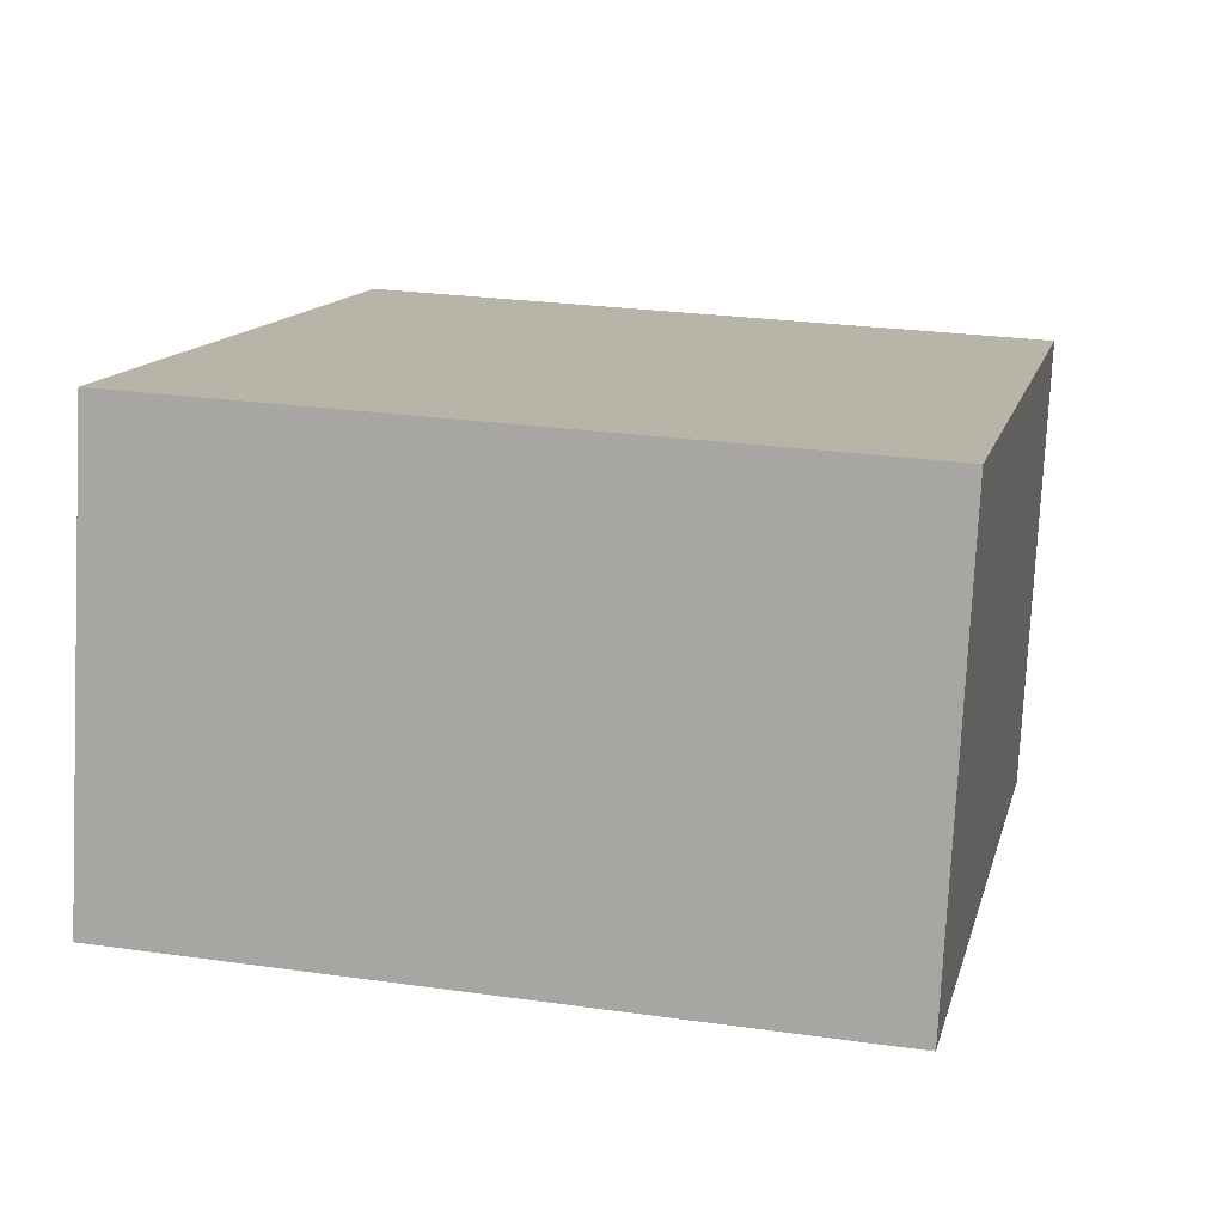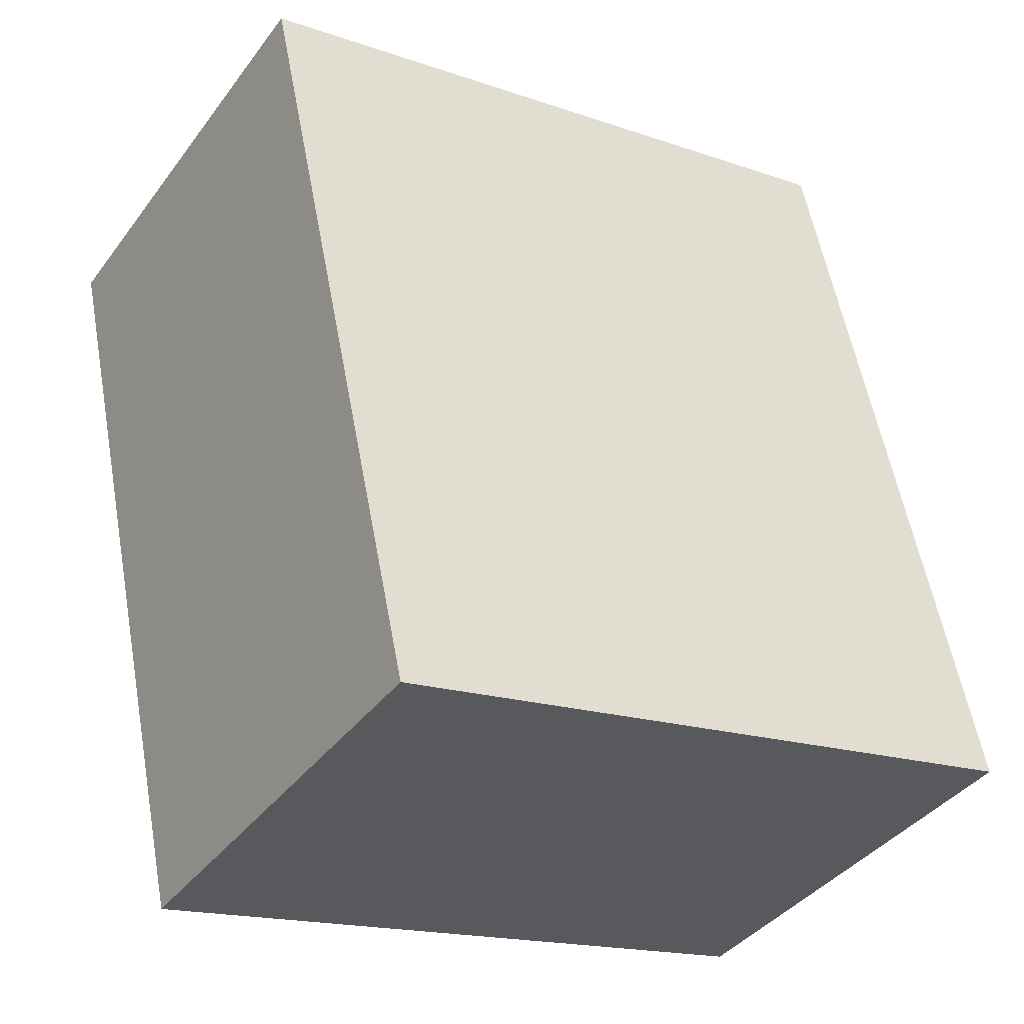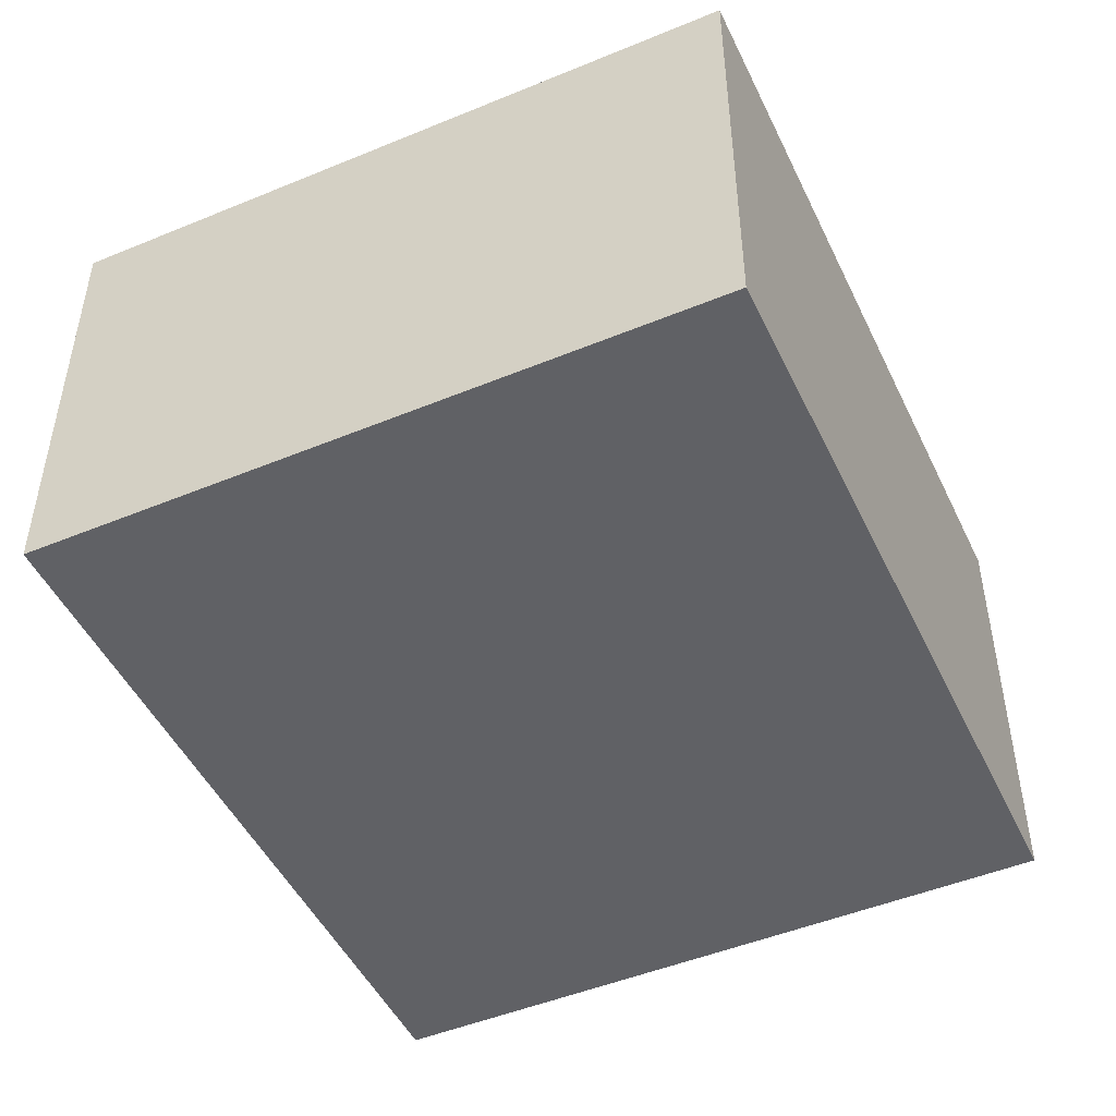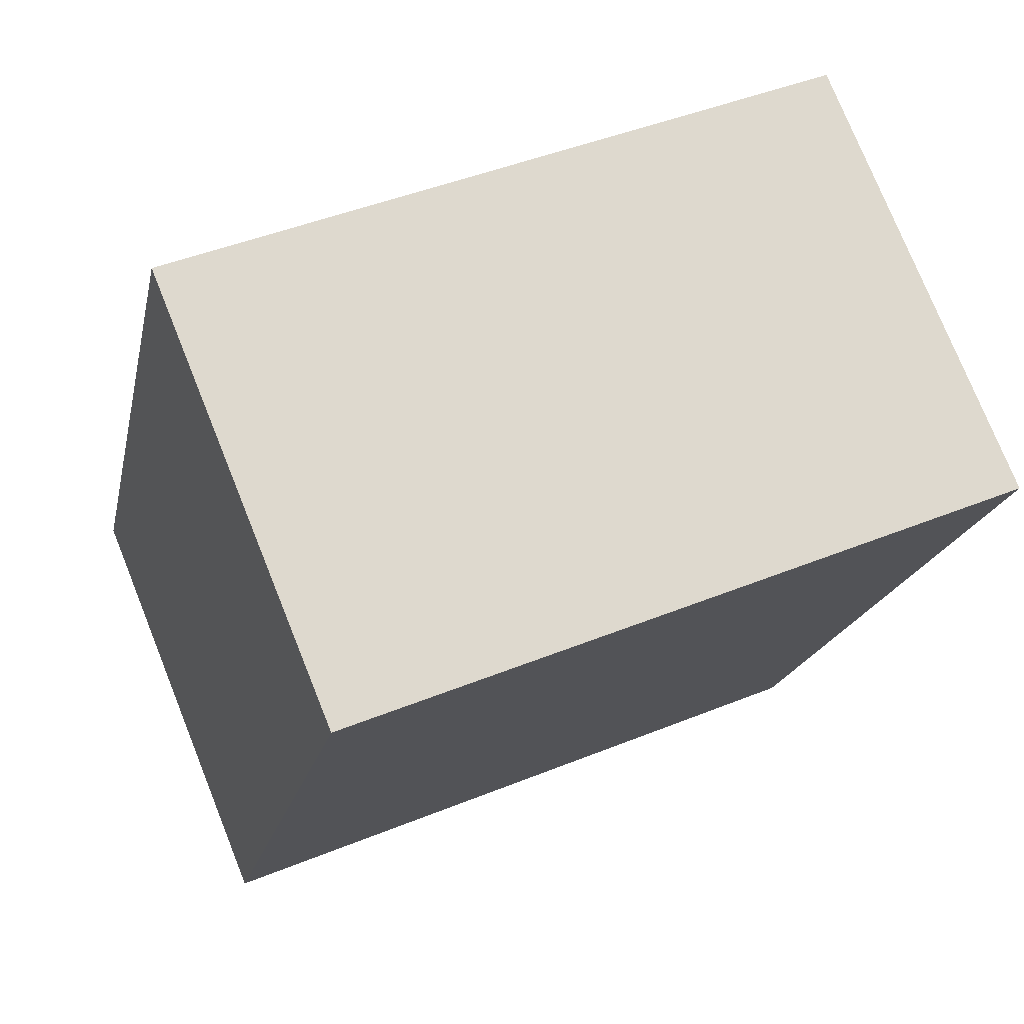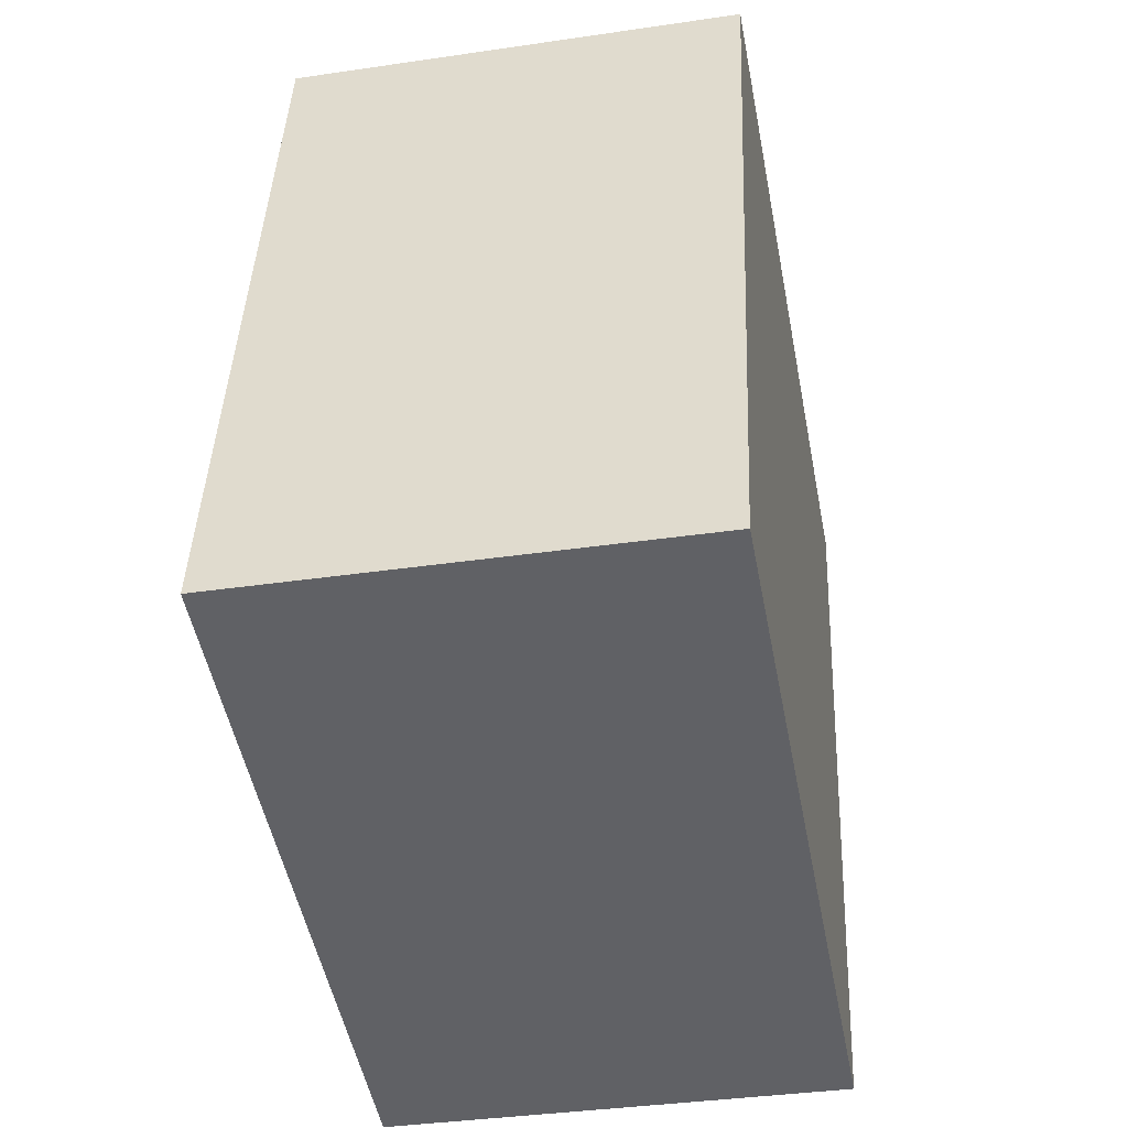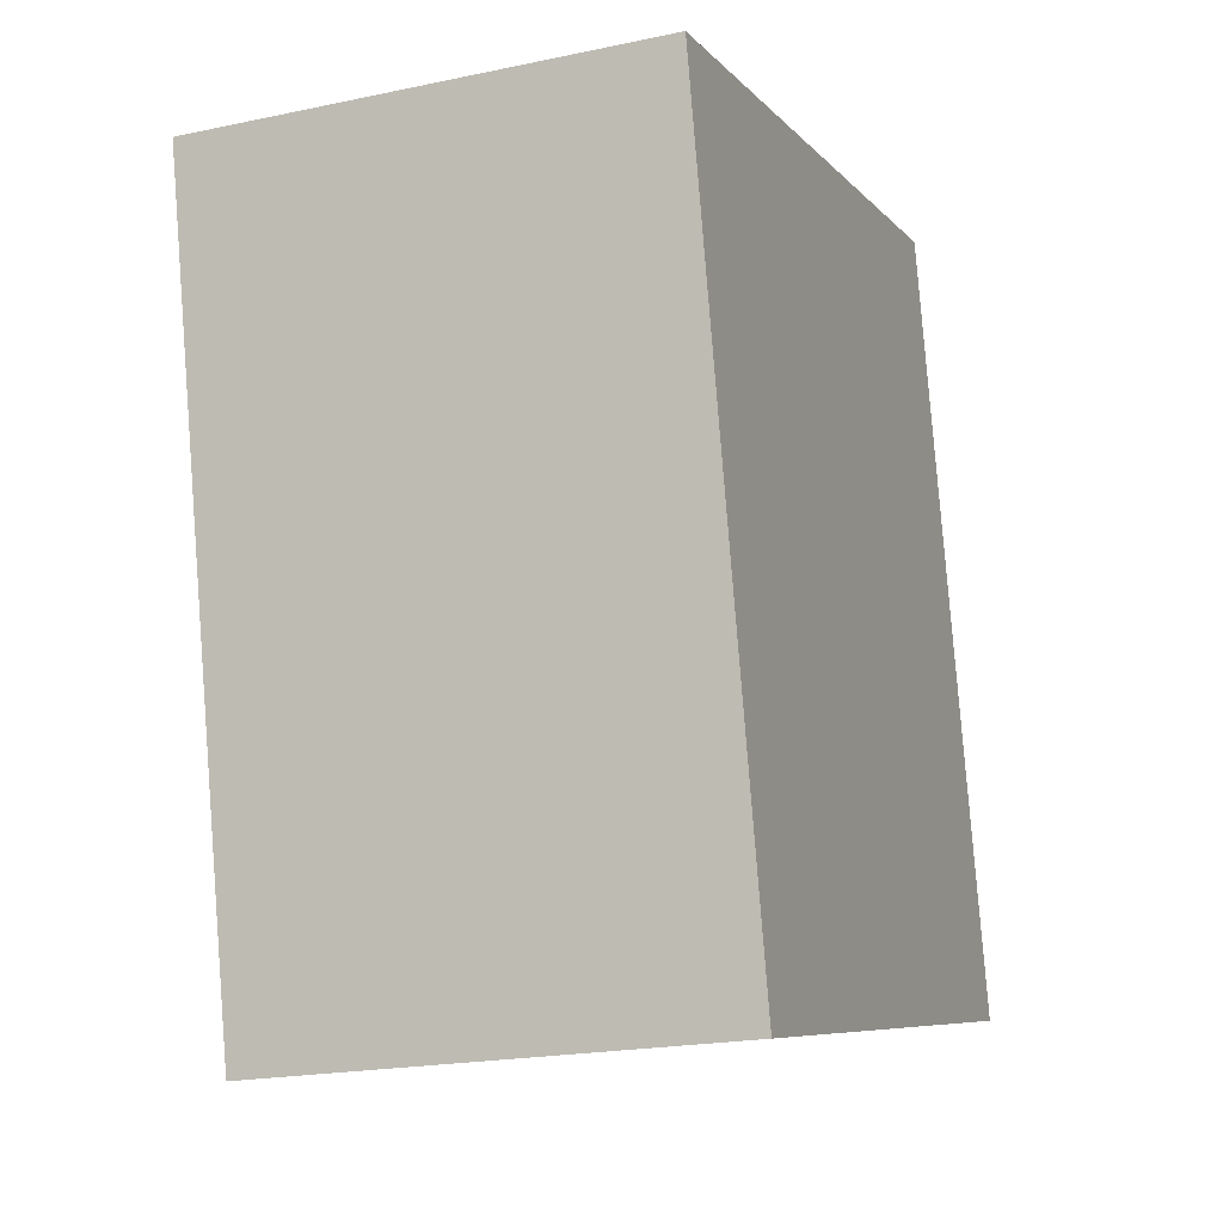
<metadata>
{"format":"obj","ext":"obj","renderer":"f3d","projection":"perspective","resolution":1024,"background":"white","views":[{"elev":-77.2,"azim":-2.9,"up":"+Z"},{"elev":-39.2,"azim":147.2,"up":"+Z"},{"elev":-48.3,"azim":37.2,"up":"+Y"},{"elev":76.2,"azim":-21.9,"up":"+Z"},{"elev":-36.3,"azim":-79.1,"up":"+Z"},{"elev":-20.3,"azim":111.2,"up":"+Z"}]}
</metadata>
<code>
v  0.777 2.108 3.531
v  3.177 2.108 -0.699
v  0 2.108 1.291e-16
v  3.954 2.108 2.832
v  3.177 4.28e-17 -0.699
v  0 0 0
v  0.777 -2.162e-16 3.531
v  3.954 -1.734e-16 2.832
g defaultobject
f 1 2 3
f 2 1 4
f 5 3 2
f 3 5 6
f 6 1 3
f 1 6 7
f 7 4 1
f 4 7 8
f 8 2 4
f 2 8 5
f 5 7 6
f 7 5 8

</code>
